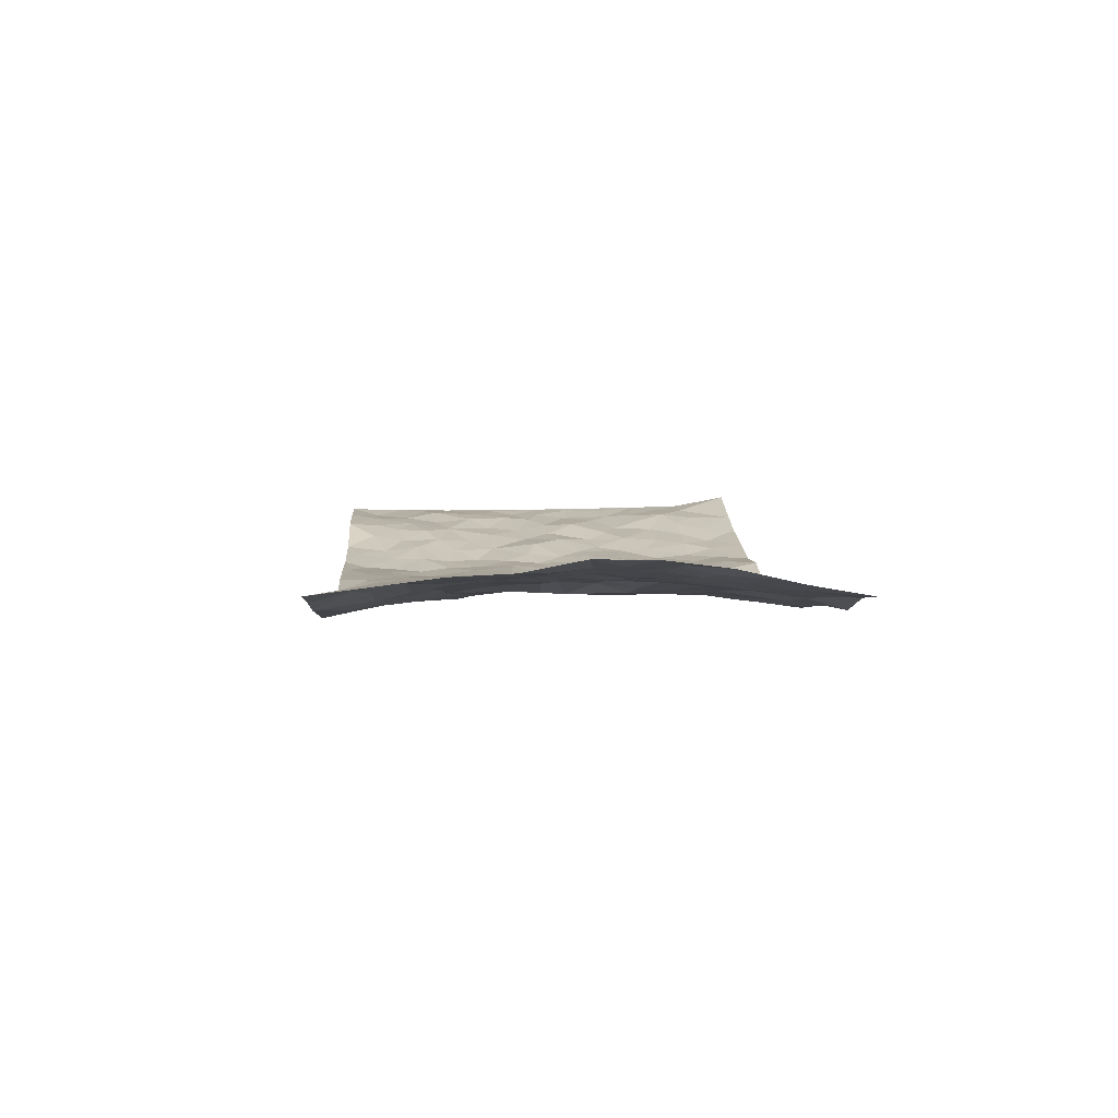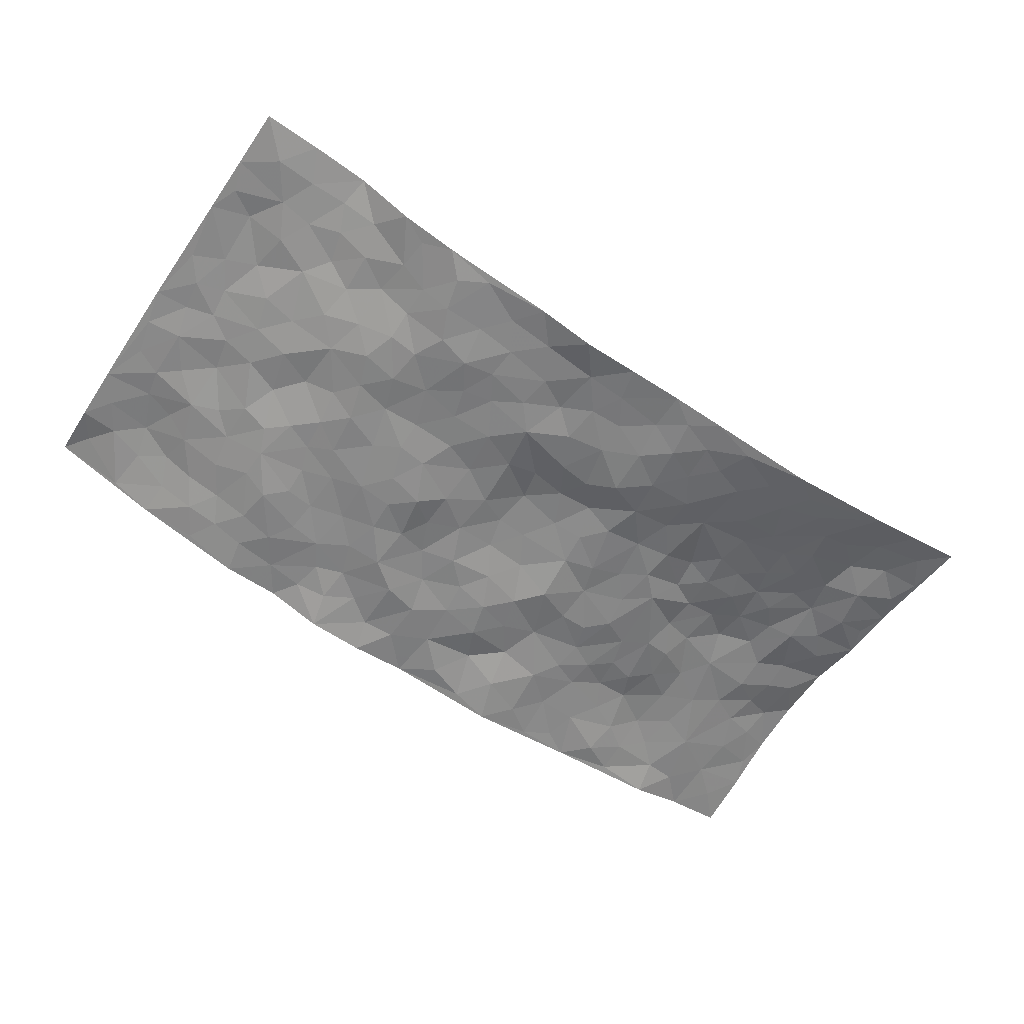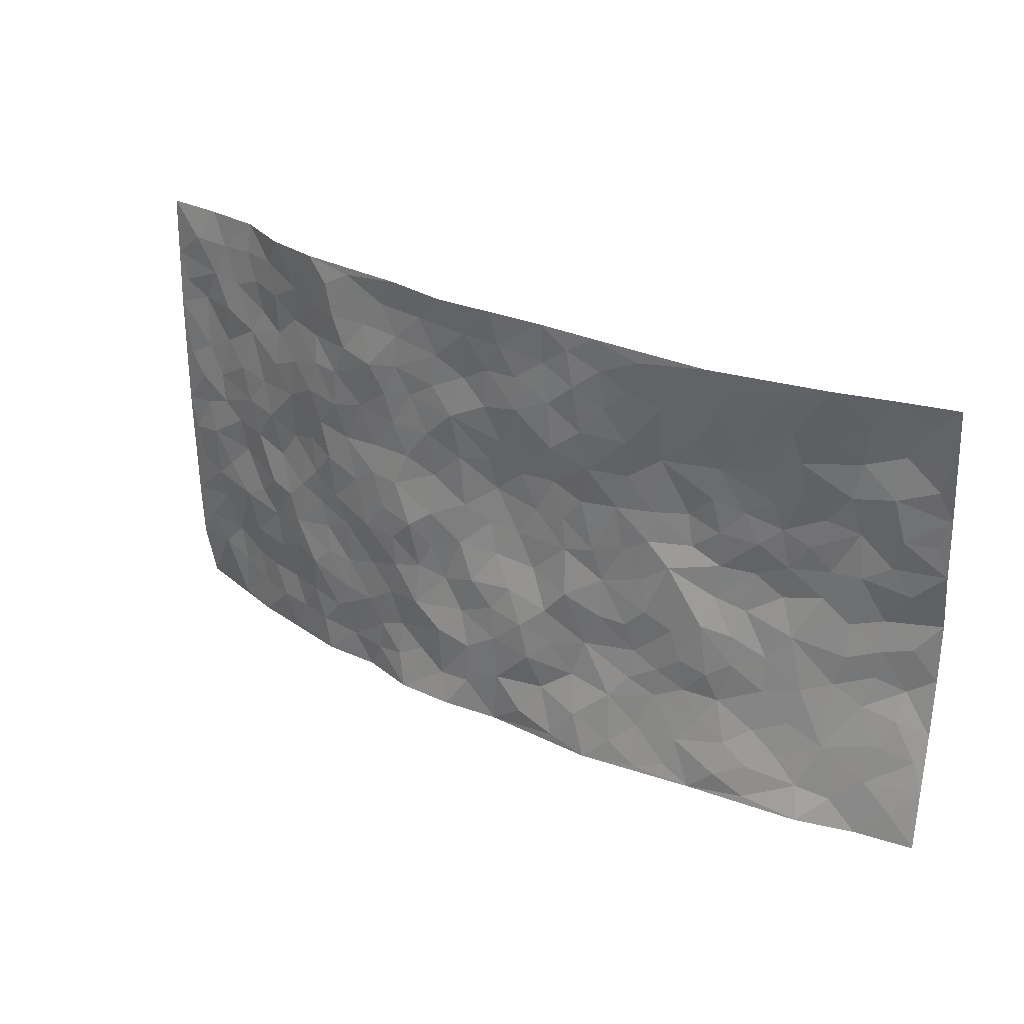
<metadata>
{"format":"obj","ext":"obj","renderer":"f3d","projection":"perspective","resolution":1024,"background":"white","views":[{"elev":4.8,"azim":-93.2,"up":"+Z"},{"elev":-60.2,"azim":145.9,"up":"+Z"},{"elev":28.4,"azim":-145.9,"up":"+Y"}]}
</metadata>
<code>
v -0.9839 0.007459 0.03515
v -0.979 0.9934 0.0402
v 0.9673 0.003851 0.1055
v 0.9716 1 0.076
v -0.7923 0.3936 0.0518
v -0.9707 0.501 0.1009
v -0.8521 0.3588 0.06696
v -0.0005471 0.001725 -0.04823
v -0.9735 0.2522 0.08349
v -0.9149 0.3386 0.08471
v -0.7419 0.00802 -0.01527
v -0.9796 0.1305 0.05625
v -0.7079 0.2938 0.03255
v -0.8613 0.0058 0.02008
v -0.837 0.2902 0.05569
v -0.4934 0.003046 -0.03216
v -0.9559 0.1914 0.0649
v -0.2945 0.168 -0.03913
v -0.7726 0.3232 0.04775
v -0.8641 0.124 0.03473
v -0.9269 0.06874 0.03524
v -0.799 0.06789 0.01592
v -0.6738 0.1283 0.008855
v -0.7272 0.0778 0.004996
v -0.8727 0.2105 0.04823
v -0.9062 0.2726 0.06655
v -0.7698 0.1798 0.02466
v -0.6914 0.2107 0.0226
v -0.8573 0.4885 0.07577
v -0.9707 0.3758 0.09847
v -0.7394 0.9909 -0.01072
v -0.536 0.2223 0.001385
v 0.2604 0.1579 -0.03959
v -0.9741 0.7478 0.07149
v -0.3675 0.3927 -0.02407
v -0.7782 0.7516 0.04759
v -0.7946 0.8303 0.04799
v -0.5763 0.4412 0.02705
v -0.596 0.6038 0.02665
v -0.4955 0.99 -0.05213
v -0.9518 0.6857 0.07044
v -0.6559 0.5611 0.04308
v -0.3899 0.7514 -0.01595
v -0.5096 0.2797 -0.006937
v -0.4593 0.225 -0.007977
v -0.4958 0.1625 -0.01181
v -0.4442 0.6348 0.008908
v -0.3657 0.5588 -0.01821
v 0.1665 0.4743 -0.04586
v -0.3341 0.2212 -0.02643
v -0.2096 0.6097 -0.02822
v -0.374 0.6276 -0.01311
v -0.3043 0.05953 -0.05157
v -0.6237 0.7085 0.02551
v -0.3952 0.194 -0.01918
v -0.867 0.6169 0.06435
v -0.03759 0.3486 -0.04192
v 0.05828 0.3399 -0.04572
v 0.2993 0.4518 -0.04674
v -0.09379 0.5513 -0.01928
v -0.164 0.5555 -0.02611
v 0.09273 0.6301 -0.03589
v -0.6291 0.3461 0.02737
v -0.743 0.5731 0.05547
v -0.9474 0.8078 0.06051
v -0.5612 0.1306 -0.01087
v -0.3703 0.01387 -0.04709
v -0.7897 0.4661 0.06006
v -0.6166 0.1724 0.01012
v -0.6187 0.02179 -0.02096
v -0.2474 0.004208 -0.06497
v -0.6181 0.09077 -0.01039
v -0.5501 0.05573 -0.02758
v -0.4336 0.0383 -0.03358
v -0.4526 0.1045 -0.02441
v -0.8874 0.6842 0.05645
v -0.9685 0.8707 0.05514
v -0.7306 0.5084 0.05684
v -0.0009902 0.9961 -0.05982
v -0.7979 0.6745 0.0587
v -0.5608 0.315 0.00607
v -0.5076 0.4593 0.01469
v 0.008433 0.5716 -0.01569
v -0.04802 0.4823 -0.02027
v 0.004572 0.4191 -0.02879
v -0.1244 0.1281 -0.04268
v -0.5654 0.668 0.02036
v -0.9099 0.5614 0.07276
v -0.7275 0.6899 0.04622
v -0.449 0.2967 -0.01334
v -0.6288 0.2675 0.02082
v -0.4983 0.686 0.006645
v -0.1716 0.4843 -0.02836
v -0.2615 0.4352 -0.02314
v -0.6426 0.6475 0.03509
v -0.01104 0.1171 -0.05068
v -0.415 0.51 -0.01533
v -0.3431 0.288 -0.02001
v -0.2395 0.5028 -0.02693
v -0.1802 0.382 -0.04067
v -0.9745 0.6238 0.07735
v -0.7004 0.6214 0.04391
v -0.8082 0.5788 0.05789
v -0.3633 0.1106 -0.03214
v -0.5163 0.5313 0.01956
v -0.6778 0.4065 0.03884
v -0.1298 0.3241 -0.0412
v -0.1492 0.2493 -0.04111
v -0.5139 0.6095 0.01396
v 0.1091 0.7281 -0.04679
v -0.003509 0.2151 -0.05152
v -0.07293 0.2737 -0.05194
v 0.005139 0.2887 -0.04728
v -0.4294 0.3635 -0.0154
v -0.1967 0.1837 -0.03464
v -0.6471 0.4868 0.04873
v -0.5547 0.3811 0.009338
v -0.4918 0.3914 -0.006057
v -0.3065 0.5231 -0.01993
v -0.2585 0.3498 -0.02959
v -0.3548 0.4663 -0.01992
v -0.2258 0.2708 -0.0288
v -0.0901 0.4102 -0.02537
v -0.5886 0.53 0.0346
v -0.09273 0.1983 -0.05321
v -0.2146 0.09538 -0.05473
v -0.399 0.2579 -0.01795
v -0.9208 0.4385 0.08341
v -0.8617 0.4216 0.06885
v 0.09325 0.423 -0.03914
v 0.2095 0.2382 -0.05266
v 0.08358 0.5169 -0.0334
v 0.02123 0.4876 -0.0232
v 0.1675 0.3935 -0.04329
v 0.7892 0.4977 0.04301
v 0.2211 0.4344 -0.05506
v 0.2679 0.314 -0.04674
v 0.1614 0.5672 -0.03586
v 0.1228 0.9957 -0.06319
v -0.2919 0.6182 -0.02211
v 0.4273 0.8808 -0.03864
v 0.4929 0.9992 -0.02623
v -0.2156 0.7781 -0.04791
v -0.05941 0.8619 -0.05054
v -0.3219 0.3481 -0.02554
v -0.4546 0.564 0.008838
v -0.07459 0.05336 -0.05654
v -0.1596 0.02367 -0.05847
v 0.1226 0.00273 -0.06115
v 0.01286 0.8582 -0.04802
v -0.0162 0.6979 -0.04048
v 0.4236 0.1968 -0.02853
v 0.3425 0.2901 -0.03444
v 0.5903 0.5266 0.008953
v 0.5256 0.5472 -0.01105
v 0.4571 0.1353 -0.02538
v 0.5256 0.2282 -0.02299
v 0.4157 0.3619 -0.02832
v 0.02391 0.641 -0.02537
v -0.05824 0.6278 -0.02081
v -0.1472 0.7258 -0.05243
v -0.08636 0.6905 -0.04124
v -0.06081 0.7887 -0.05133
v -0.1359 0.6332 -0.02106
v 0.02082 0.773 -0.0465
v 0.2457 0.9988 -0.04592
v -0.01981 0.9245 -0.05401
v -0.2711 0.8431 -0.04627
v -0.2016 0.8773 -0.05674
v -0.3171 0.7778 -0.03577
v -0.2488 0.9955 -0.05845
v -0.2285 0.6941 -0.03739
v -0.3175 0.6982 -0.02384
v -0.1414 0.8269 -0.05418
v -0.1248 0.9962 -0.05697
v 0.219 0.7457 -0.04018
v 0.1745 0.6667 -0.04259
v 0.3282 0.5953 -0.03537
v 0.2624 0.5234 -0.04642
v 0.2674 0.6659 -0.04082
v 0.4267 0.7447 -0.03633
v 0.3576 0.6834 -0.03771
v 0.2874 0.7333 -0.04346
v 0.0681 0.9272 -0.0508
v 0.0785 0.8217 -0.039
v 0.1455 0.857 -0.04266
v 0.2514 0.8733 -0.04091
v 0.3236 0.7938 -0.04844
v 0.2332 0.5956 -0.04084
v -0.8779 0.8656 0.05411
v -0.6814 0.8129 0.01569
v -0.8652 0.773 0.0487
v -0.8586 0.992 0.01655
v -0.92 0.9361 0.04419
v -0.8083 0.9186 0.03236
v -0.7321 0.8821 0.01952
v -0.6097 0.9219 -0.02353
v -0.6637 0.8807 -0.00103
v -0.6847 0.7434 0.02922
v -0.5602 0.8105 -0.0009386
v -0.62 0.7787 0.01689
v -0.5148 0.8944 -0.03004
v -0.3942 0.8732 -0.03866
v -0.5505 0.9523 -0.03801
v -0.4661 0.8112 -0.01978
v -0.4471 0.9297 -0.04397
v -0.35 0.9677 -0.05546
v -0.5101 0.758 0.003358
v -0.3235 0.8973 -0.04726
v -0.2619 0.9273 -0.05435
v 0.1567 0.7841 -0.04278
v 0.2559 0.8042 -0.04307
v 0.1885 0.933 -0.04309
v 0.3955 0.8127 -0.0426
v 0.339 0.8813 -0.03899
v 0.3836 0.9831 -0.03572
v 0.2897 0.9381 -0.03804
v 0.4447 0.949 -0.03583
v 0.3824 0.4939 -0.03561
v 0.3275 0.5294 -0.04204
v 0.4862 0.6044 -0.0248
v 0.4348 0.6648 -0.0349
v 0.4078 0.5885 -0.02989
v 0.3543 0.1904 -0.03443
v 0.483 0.3351 -0.0188
v 0.4619 0.5228 -0.0288
v 0.3489 0.3883 -0.04146
v -0.1262 0.9123 -0.05141
v -0.1864 0.9552 -0.05721
v 0.321 0.1334 -0.03418
v 0.6114 0.01567 0.004484
v 0.2022 0.3338 -0.04592
v 0.2729 0.3854 -0.04863
v 0.5853 0.2486 -0.007275
v 0.7262 0.9991 0.05194
v 0.9736 0.251 0.07763
v 0.4926 0.8127 -0.01864
v 0.7171 0.4878 0.02622
v 0.4907 0.7475 -0.02609
v 0.9757 0.5016 0.07331
v 0.6684 0.295 0.01642
v 0.511 0.4685 -0.01723
v 0.7762 0.312 0.03541
v 0.5628 0.4163 -0.00791
v 0.4912 0.002409 -0.02175
v 0.09031 0.2518 -0.04181
v 0.5066 0.0776 -0.01923
v 0.1354 0.3191 -0.03913
v 0.4181 0.267 -0.0259
v 0.8687 0.2664 0.06334
v 0.6402 0.4619 0.01748
v 0.5782 0.08324 -0.003721
v 0.4508 0.4264 -0.02583
v 0.609 0.3726 -0.001362
v 0.2876 0.2331 -0.04096
v 0.4805 0.2721 -0.0236
v 0.2653 0.079 -0.0458
v 0.3667 0.002064 -0.02222
v 0.2468 0.002767 -0.05823
v 0.2012 0.1148 -0.0447
v 0.06785 0.1697 -0.05186
v 0.1451 0.19 -0.05549
v 0.6114 0.1488 0.006845
v 0.7736 0.424 0.04579
v 0.7457 0.2222 0.03387
v 0.6503 0.08222 0.01026
v 0.6697 0.3854 0.01293
v 0.7165 0.3402 0.02735
v 0.8824 0.3271 0.05885
v 0.7439 0.5681 0.03163
v 0.6895 0.147 0.02488
v 0.7581 0.1516 0.0467
v 0.8372 0.3686 0.05137
v 0.9384 0.3506 0.06947
v 0.884 0.4397 0.05492
v 0.5842 0.3138 -0.008443
v 0.8139 0.1077 0.06037
v 0.3324 0.06344 -0.03121
v 0.4116 0.06898 -0.02213
v 0.07079 0.07765 -0.05114
v 0.1427 0.072 -0.04876
v 0.9736 0.7514 0.07152
v 0.7282 0.08083 0.03482
v 0.6544 0.2169 0.01321
v 0.9575 0.4259 0.07082
v 0.9038 0.5103 0.06369
v 0.8039 0.2519 0.05118
v 0.5346 0.1491 -0.01634
v 0.7315 0.003245 0.0315
v 0.5043 0.3947 -0.01567
v 0.9305 0.06583 0.08946
v 0.9717 0.1265 0.08171
v 0.8329 0.1822 0.0669
v 0.8912 0.1261 0.07434
v 0.8234 0.01108 0.06014
v 0.9313 0.1892 0.07404
v 0.6659 0.5558 0.01377
v 0.6904 0.633 0.02451
v 0.5863 0.6362 -0.002799
v 0.8215 0.6922 0.05747
v 0.6294 0.7715 0.0175
v 0.9533 0.6264 0.06945
v 0.7657 0.6426 0.03723
v 0.8516 0.596 0.05871
v 0.7304 0.7445 0.03814
v 0.8433 0.5314 0.05453
v 0.9132 0.5753 0.0622
v 0.8878 0.6606 0.06494
v 0.6399 0.6927 0.01185
v 0.5665 0.7243 -0.005915
v 0.513 0.675 -0.02464
v 0.8484 0.8533 0.05902
v 0.708 0.8716 0.0378
v 0.8085 0.7776 0.04952
v 0.892 0.7792 0.07024
v 0.7757 0.8449 0.05048
v 0.9697 0.8757 0.0734
v 0.69 0.8027 0.03613
v 0.9488 0.8129 0.07078
v 0.7359 0.9322 0.0477
v 0.8489 0.9994 0.06864
v 0.6132 0.9982 0.001464
v 0.8148 0.9269 0.05898
v 0.9016 0.9295 0.06227
v 0.658 0.9349 0.02634
v 0.5576 0.9019 -0.005126
v 0.4936 0.8821 -0.02086
v 0.5524 0.9701 -0.01039
v 0.5686 0.8223 0.003816
v 0.6347 0.8609 0.01629
f 29 6 128
f 12 21 20
f 26 10 9
f 55 45 46
f 27 19 15
f 26 9 17
f 101 6 88
f 12 1 21
f 7 15 19
f 125 86 96
f 84 123 85
f 129 29 128
f 25 27 15
f 12 20 17
f 73 75 66
f 22 14 11
f 26 17 25
f 9 12 17
f 25 15 26
f 5 129 7
f 52 146 48
f 55 18 50
f 7 19 5
f 20 27 25
f 124 82 105
f 41 76 34
f 20 14 22
f 14 20 21
f 14 21 1
f 24 22 11
f 24 27 22
f 72 66 69
f 69 32 91
f 70 24 11
f 24 23 27
f 17 20 25
f 27 20 22
f 10 15 7
f 10 26 15
f 23 28 27
f 27 13 19
f 28 23 69
f 13 27 28
f 119 121 94
f 10 7 129
f 6 30 128
f 9 10 30
f 36 192 80
f 80 102 89
f 118 81 44
f 64 103 78
f 115 126 86
f 45 32 46
f 91 63 13
f 129 68 29
f 95 87 54
f 95 54 199
f 202 40 204
f 82 97 105
f 29 88 6
f 18 55 104
f 148 126 71
f 38 82 124
f 50 18 122
f 117 82 38
f 5 19 106
f 82 117 118
f 80 64 102
f 127 45 55
f 194 77 190
f 98 35 114
f 39 124 105
f 127 50 98
f 106 19 13
f 66 75 46
f 39 95 42
f 63 117 38
f 95 89 102
f 101 56 76
f 51 140 99
f 18 53 126
f 62 83 132
f 45 127 90
f 112 113 57
f 103 29 68
f 130 85 58
f 109 39 105
f 35 94 121
f 113 246 58
f 151 165 163
f 120 100 94
f 114 127 98
f 192 190 65
f 95 39 87
f 36 191 37
f 67 104 74
f 56 101 88
f 13 63 106
f 192 34 76
f 268 241 243
f 108 115 125
f 93 84 60
f 133 84 85
f 156 288 157
f 101 76 41
f 80 103 64
f 105 97 146
f 99 61 51
f 92 109 47
f 125 96 111
f 158 227 153
f 75 104 55
f 69 66 32
f 81 91 32
f 106 78 68
f 42 64 78
f 77 34 65
f 24 70 72
f 75 73 16
f 16 71 67
f 2 34 77
f 13 28 91
f 103 56 88
f 56 80 76
f 72 69 23
f 11 16 70
f 16 73 70
f 16 67 74
f 115 18 126
f 24 72 23
f 73 72 70
f 16 74 75
f 72 73 66
f 32 45 44
f 84 83 60
f 66 46 32
f 78 106 116
f 117 63 81
f 67 53 104
f 103 68 78
f 69 91 28
f 36 80 89
f 106 38 116
f 106 68 5
f 81 118 117
f 62 132 138
f 32 44 81
f 53 67 71
f 57 58 85
f 123 100 107
f 93 60 61
f 33 230 224
f 8 96 147
f 132 133 130
f 140 48 119
f 93 100 123
f 122 98 50
f 164 60 160
f 53 71 126
f 125 112 108
f 193 194 195
f 75 55 46
f 63 91 81
f 56 103 80
f 196 198 31
f 18 104 53
f 121 48 97
f 38 106 63
f 118 97 82
f 97 35 121
f 51 172 140
f 130 134 49
f 87 39 109
f 288 252 263
f 97 114 35
f 47 43 92
f 57 113 58
f 248 130 58
f 34 101 41
f 114 90 127
f 116 124 42
f 145 94 35
f 118 114 97
f 167 79 175
f 98 145 35
f 85 123 57
f 43 47 52
f 199 36 89
f 42 78 116
f 159 83 62
f 88 29 103
f 74 104 75
f 118 44 90
f 173 140 172
f 42 95 102
f 190 192 37
f 65 190 77
f 89 95 199
f 125 111 112
f 92 87 109
f 18 115 122
f 177 180 176
f 112 57 107
f 109 105 146
f 93 94 100
f 285 286 275
f 96 86 147
f 137 232 131
f 57 123 107
f 87 92 208
f 49 134 136
f 132 130 49
f 161 164 162
f 50 127 55
f 122 108 107
f 122 107 100
f 48 140 52
f 118 90 114
f 99 119 94
f 123 84 93
f 36 37 192
f 48 121 119
f 120 122 100
f 39 42 124
f 38 124 116
f 248 58 246
f 44 45 90
f 98 122 120
f 146 52 47
f 94 93 99
f 168 209 170
f 212 183 188
f 202 197 200
f 42 102 64
f 107 108 112
f 99 93 61
f 8 280 96
f 112 111 113
f 125 115 86
f 115 108 122
f 128 30 10
f 5 68 129
f 10 129 128
f 132 49 138
f 83 84 133
f 130 133 85
f 83 133 132
f 248 134 130
f 156 152 224
f 151 110 165
f 212 186 211
f 153 224 249
f 254 251 244
f 246 261 262
f 225 158 249
f 49 136 179
f 185 184 150
f 214 188 181
f 181 188 182
f 161 163 174
f 143 170 172
f 110 211 185
f 184 79 167
f 174 228 169
f 62 110 159
f 163 150 144
f 210 169 229
f 170 143 168
f 176 211 110
f 98 120 145
f 94 145 120
f 48 146 97
f 109 146 47
f 148 86 126
f 147 86 148
f 71 8 148
f 8 147 148
f 244 276 254
f 232 136 134
f 174 143 161
f 60 83 160
f 163 162 151
f 159 160 83
f 261 281 262
f 259 281 149
f 219 220 59
f 246 113 111
f 33 255 131
f 157 256 152
f 137 255 153
f 230 278 279
f 262 260 33
f 154 155 242
f 131 255 137
f 248 131 232
f 281 280 149
f 259 258 278
f 220 179 59
f 159 151 160
f 162 160 151
f 164 61 60
f 228 174 144
f 144 174 163
f 159 110 151
f 161 172 164
f 186 184 185
f 161 162 163
f 61 164 51
f 160 162 164
f 187 217 213
f 150 163 165
f 205 202 200
f 79 184 139
f 170 43 173
f 174 169 143
f 161 143 172
f 167 144 150
f 176 180 183
f 172 170 173
f 223 226 221
f 185 150 165
f 99 140 119
f 207 206 203
f 172 51 164
f 43 52 173
f 173 52 140
f 167 175 228
f 228 229 169
f 210 168 169
f 177 110 62
f 189 138 179
f 62 138 177
f 136 232 233
f 181 182 222
f 150 184 167
f 178 180 189
f 49 179 138
f 177 138 189
f 180 178 182
f 178 179 220
f 307 308 304
f 222 223 221
f 215 187 188
f 176 183 212
f 187 213 186
f 214 215 188
f 185 211 186
f 237 181 239
f 182 188 183
f 110 185 165
f 216 215 141
f 211 176 212
f 182 183 180
f 176 110 177
f 213 184 186
f 178 189 179
f 177 189 180
f 195 190 37
f 197 198 200
f 195 194 190
f 34 192 65
f 80 192 76
f 37 196 195
f 194 2 77
f 193 2 194
f 196 37 191
f 31 193 195
f 198 196 191
f 31 195 196
f 199 201 191
f 197 204 31
f 198 191 201
f 31 198 197
f 201 199 54
f 36 199 191
f 54 208 201
f 208 43 205
f 208 54 87
f 198 201 200
f 206 205 203
f 43 170 203
f 210 207 209
f 40 202 206
f 31 204 40
f 197 202 204
f 208 205 200
f 43 203 205
f 205 206 202
f 203 209 207
f 171 40 207
f 40 206 207
f 208 200 201
f 43 208 92
f 170 209 203
f 168 143 169
f 207 210 171
f 168 210 209
f 188 187 212
f 212 187 186
f 166 139 213
f 184 213 139
f 237 214 181
f 215 214 141
f 216 141 218
f 213 217 166
f 142 166 216
f 217 216 166
f 187 215 217
f 216 217 215
f 237 141 214
f 142 216 218
f 223 222 182
f 179 136 59
f 223 220 219
f 267 238 251
f 237 327 141
f 223 182 178
f 158 290 253
f 220 223 178
f 59 233 227
f 233 59 136
f 248 246 131
f 153 249 158
f 251 254 267
f 223 219 226
f 111 261 246
f 297 251 238
f 276 256 157
f 167 228 144
f 229 228 175
f 175 171 229
f 229 171 210
f 260 257 33
f 265 271 272
f 266 289 283
f 269 243 250
f 249 224 152
f 266 283 271
f 227 233 137
f 253 227 158
f 325 313 320
f 135 264 275
f 310 329 239
f 270 298 297
f 249 256 225
f 275 273 269
f 311 222 221
f 155 154 299
f 234 276 157
f 310 311 299
f 222 239 181
f 221 226 155
f 266 263 252
f 242 290 244
f 264 273 275
f 273 264 243
f 242 244 154
f 276 290 225
f 288 234 157
f 240 282 302
f 275 286 306
f 225 290 158
f 234 263 284
f 241 254 276
f 233 232 137
f 137 153 227
f 264 135 238
f 244 251 154
f 260 259 257
f 227 253 219
f 33 224 255
f 154 297 299
f 240 302 307
f 297 154 251
f 264 268 243
f 253 226 219
f 271 284 263
f 277 294 293
f 290 242 253
f 241 234 284
f 59 227 219
f 242 155 226
f 252 245 231
f 157 152 156
f 257 230 33
f 152 256 249
f 278 230 257
f 262 33 131
f 224 153 255
f 259 278 257
f 134 248 232
f 230 279 224
f 96 261 111
f 261 96 280
f 280 281 261
f 246 262 131
f 252 247 245
f 268 267 241
f 283 277 272
f 288 247 252
f 275 274 285
f 295 291 294
f 267 268 264
f 263 234 288
f 309 310 299
f 290 276 244
f 283 272 271
f 267 254 241
f 265 243 241
f 236 240 285
f 297 238 270
f 303 305 298
f 241 276 234
f 221 155 299
f 272 277 293
f 250 243 287
f 286 285 240
f 284 271 265
f 271 263 266
f 295 3 291
f 225 256 276
f 241 284 265
f 289 266 231
f 3 292 291
f 321 235 323
f 293 294 296
f 279 278 258
f 245 279 258
f 279 156 224
f 260 281 259
f 280 8 149
f 262 281 260
f 231 266 252
f 267 264 238
f 306 304 270
f 283 289 295
f 243 269 273
f 236 269 250
f 294 292 296
f 274 236 285
f 269 274 275
f 250 287 293
f 245 289 231
f 236 274 269
f 156 279 247
f 242 226 253
f 247 279 245
f 243 265 287
f 288 156 247
f 265 272 293
f 296 292 236
f 293 287 265
f 295 294 277
f 277 283 295
f 236 250 296
f 289 3 295
f 292 294 291
f 293 296 250
f 300 304 308
f 325 320 235
f 329 330 326
f 270 304 303
f 270 303 298
f 309 305 301
f 135 306 270
f 299 297 298
f 298 309 299
f 238 135 270
f 300 314 305
f 303 300 305
f 304 306 307
f 300 303 304
f 282 319 315
f 322 325 235
f 275 306 135
f 307 306 286
f 240 307 286
f 308 307 302
f 302 282 308
f 308 282 315
f 305 309 298
f 310 309 301
f 310 301 329
f 310 239 311
f 222 311 239
f 299 311 221
f 319 312 315
f 312 323 316
f 301 305 318
f 305 314 316
f 300 308 315
f 316 314 312
f 312 314 315
f 315 314 300
f 323 312 324
f 316 313 318
f 282 4 317
f 330 313 325
f 4 321 324
f 235 320 323
f 282 317 319
f 312 319 317
f 326 325 322
f 316 320 313
f 316 318 305
f 142 218 327
f 327 218 141
f 316 323 320
f 324 312 317
f 4 324 317
f 321 323 324
f 318 313 330
f 328 326 322
f 326 327 329
f 329 327 237
f 326 328 327
f 322 142 328
f 327 328 142
f 329 237 239
f 301 318 330
f 326 330 325
f 330 329 301

</code>
